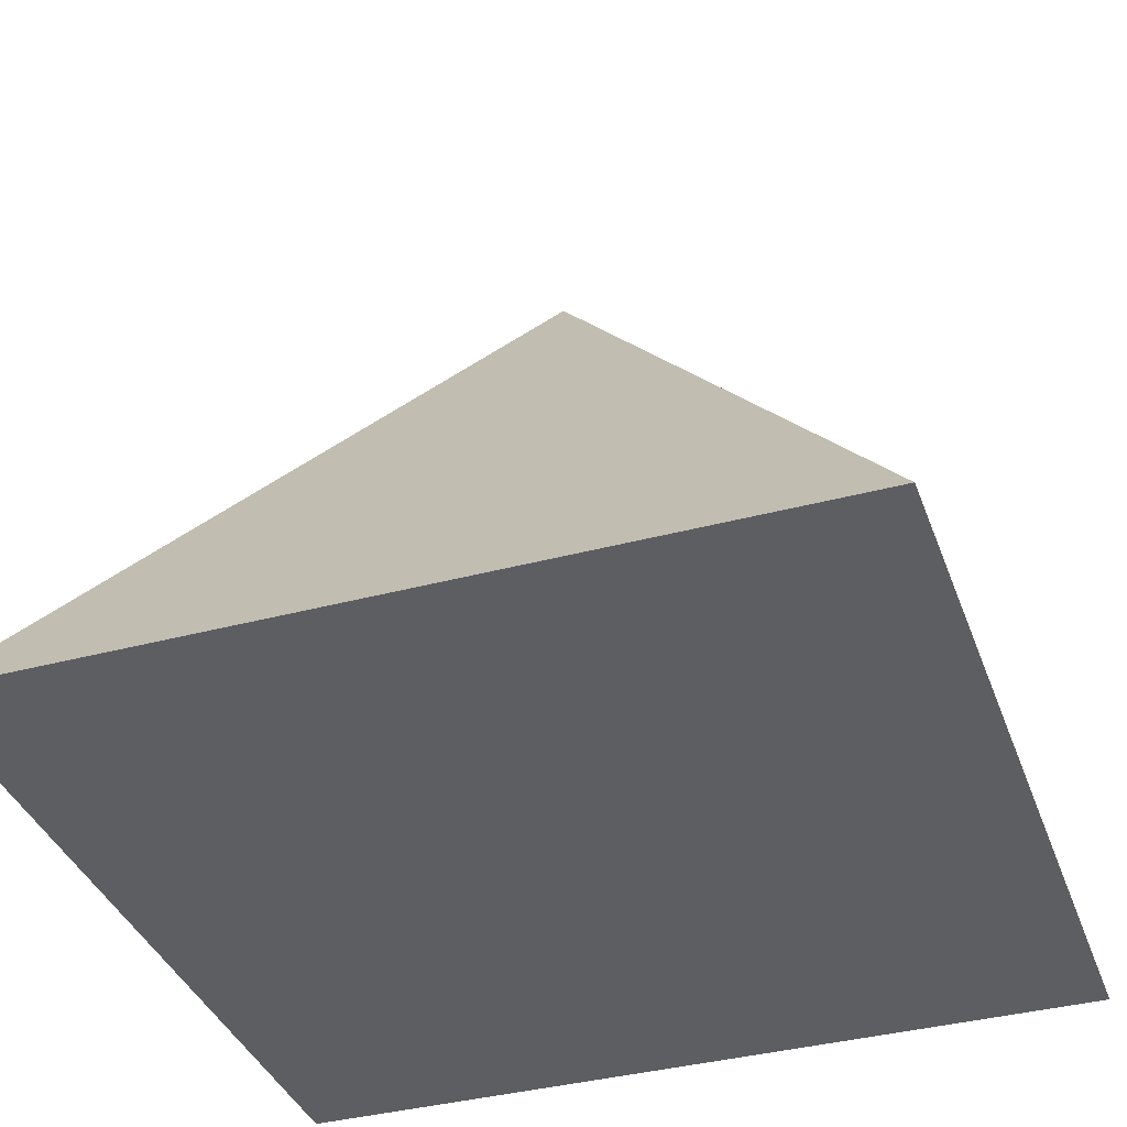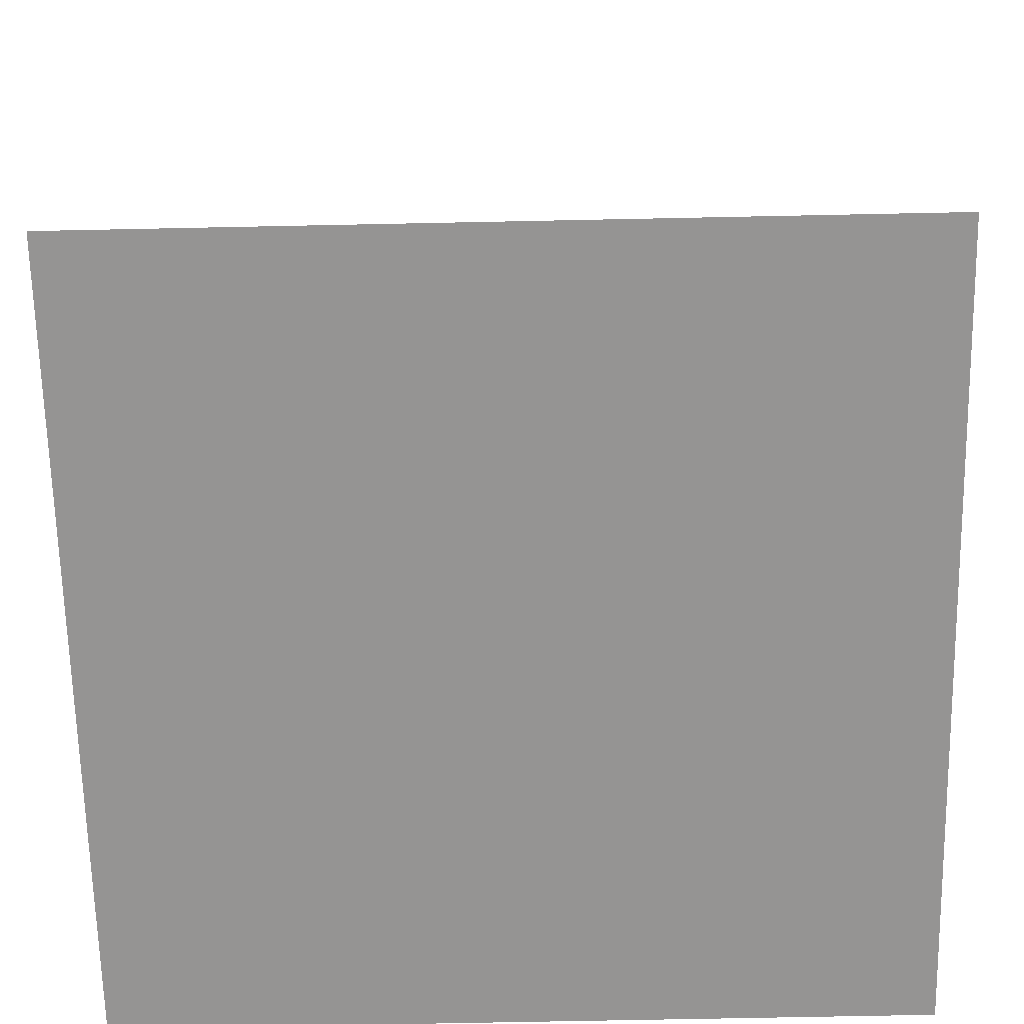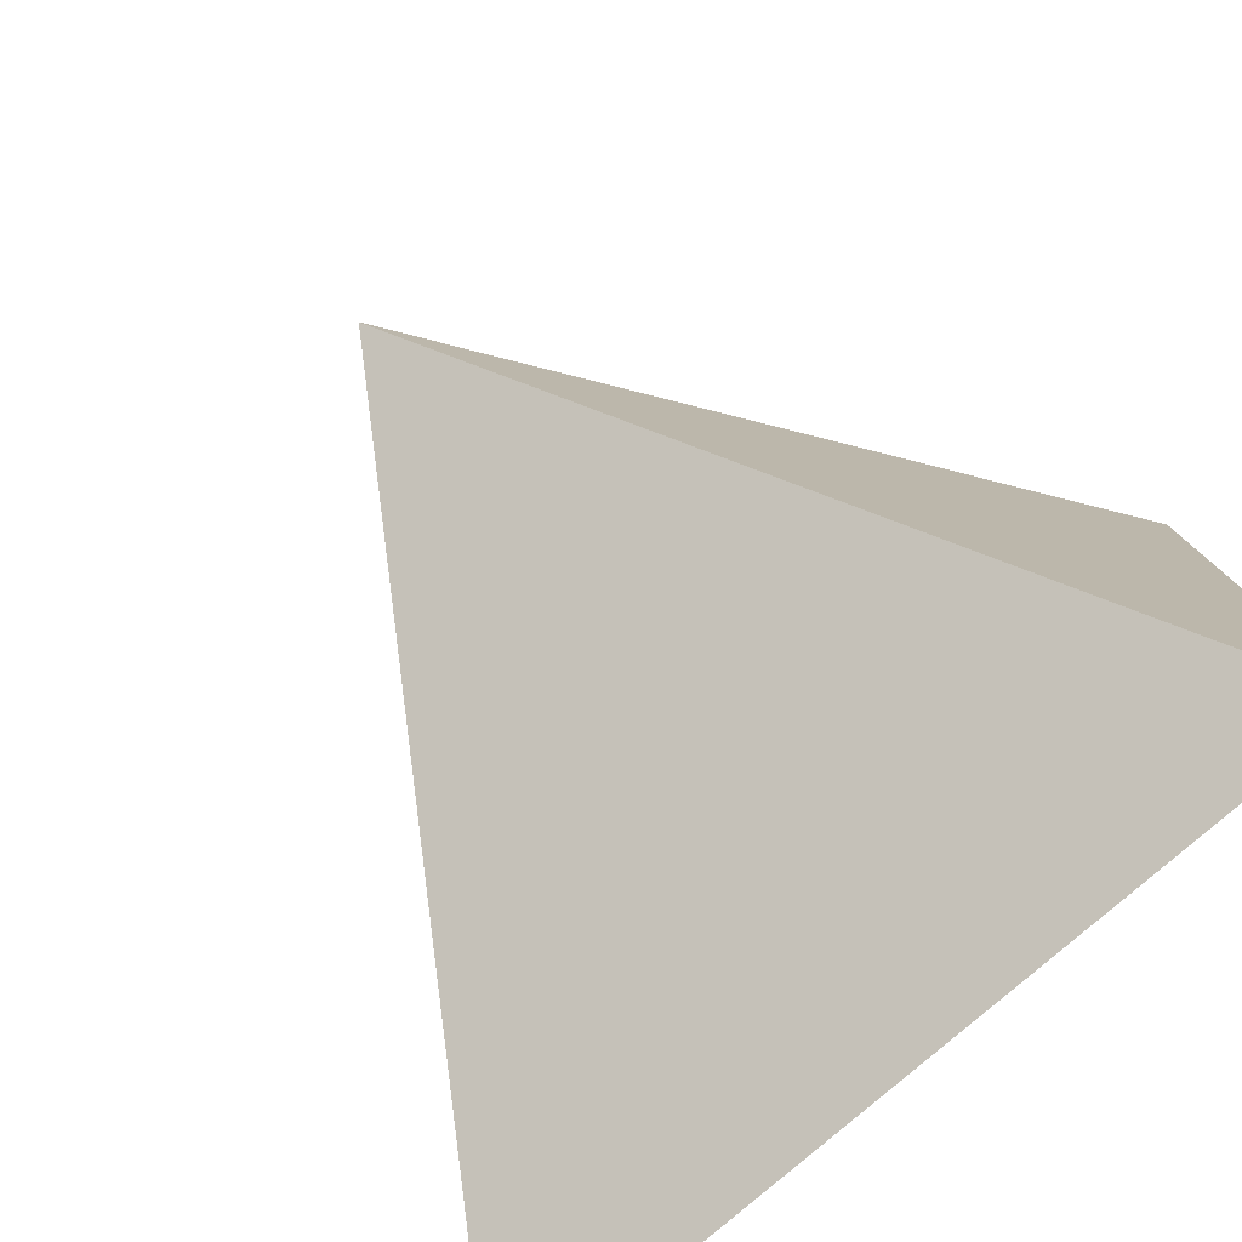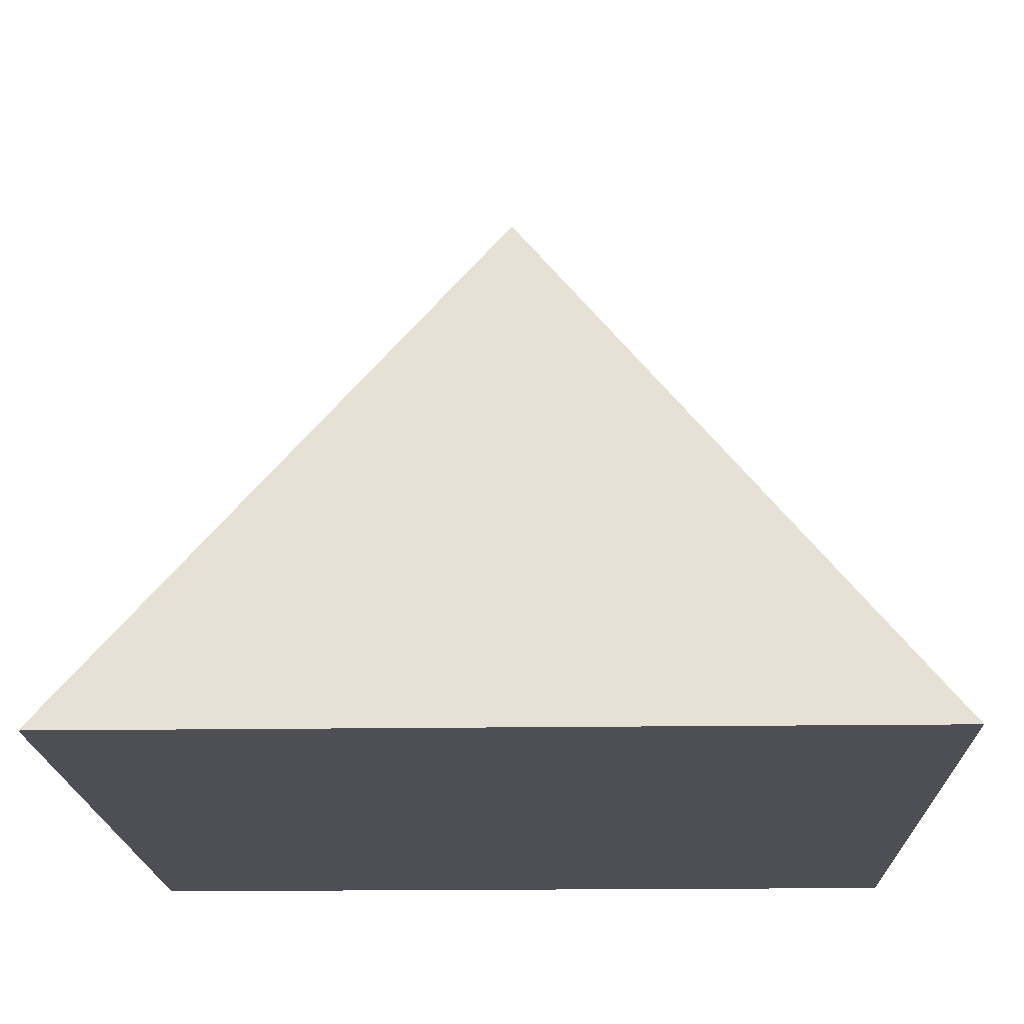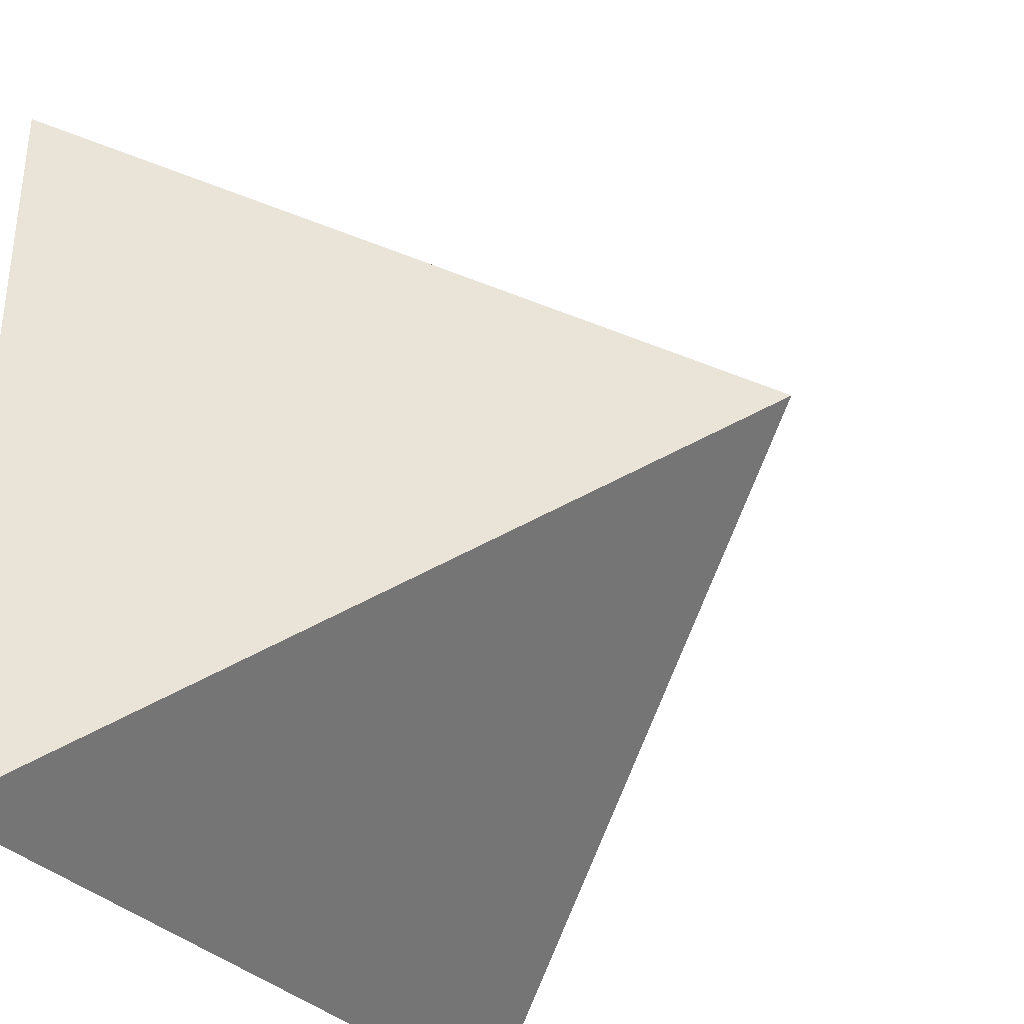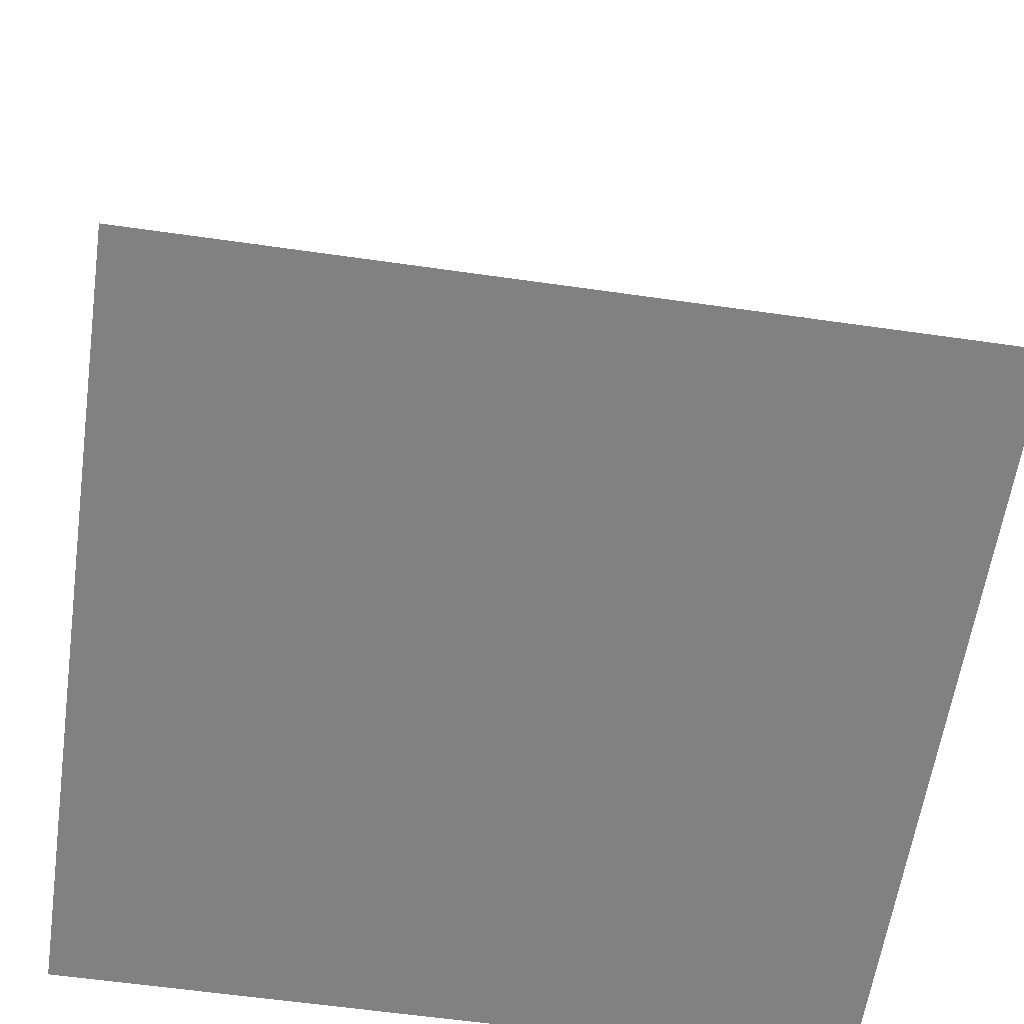
<metadata>
{"format":"obj","ext":"obj","renderer":"f3d","projection":"perspective","resolution":1024,"background":"white","views":[{"elev":-37.7,"azim":-71.1,"up":"+Z"},{"elev":-67.1,"azim":91.2,"up":"+Z"},{"elev":-79.7,"azim":40.8,"up":"+Y"},{"elev":-18.3,"azim":91.6,"up":"+Z"},{"elev":-34.6,"azim":-53.7,"up":"+Y"},{"elev":-60.4,"azim":81.7,"up":"+Z"}]}
</metadata>
<code>
v  -1  -1  4
v  1  -1  4
v  1  1  4
v  -1  1  4
v  0  0  5.6
f 4 1 2
f 3 4 2
f 5 2 1
f 4 5 1
f 3 5 4
f 5 3 2

</code>
